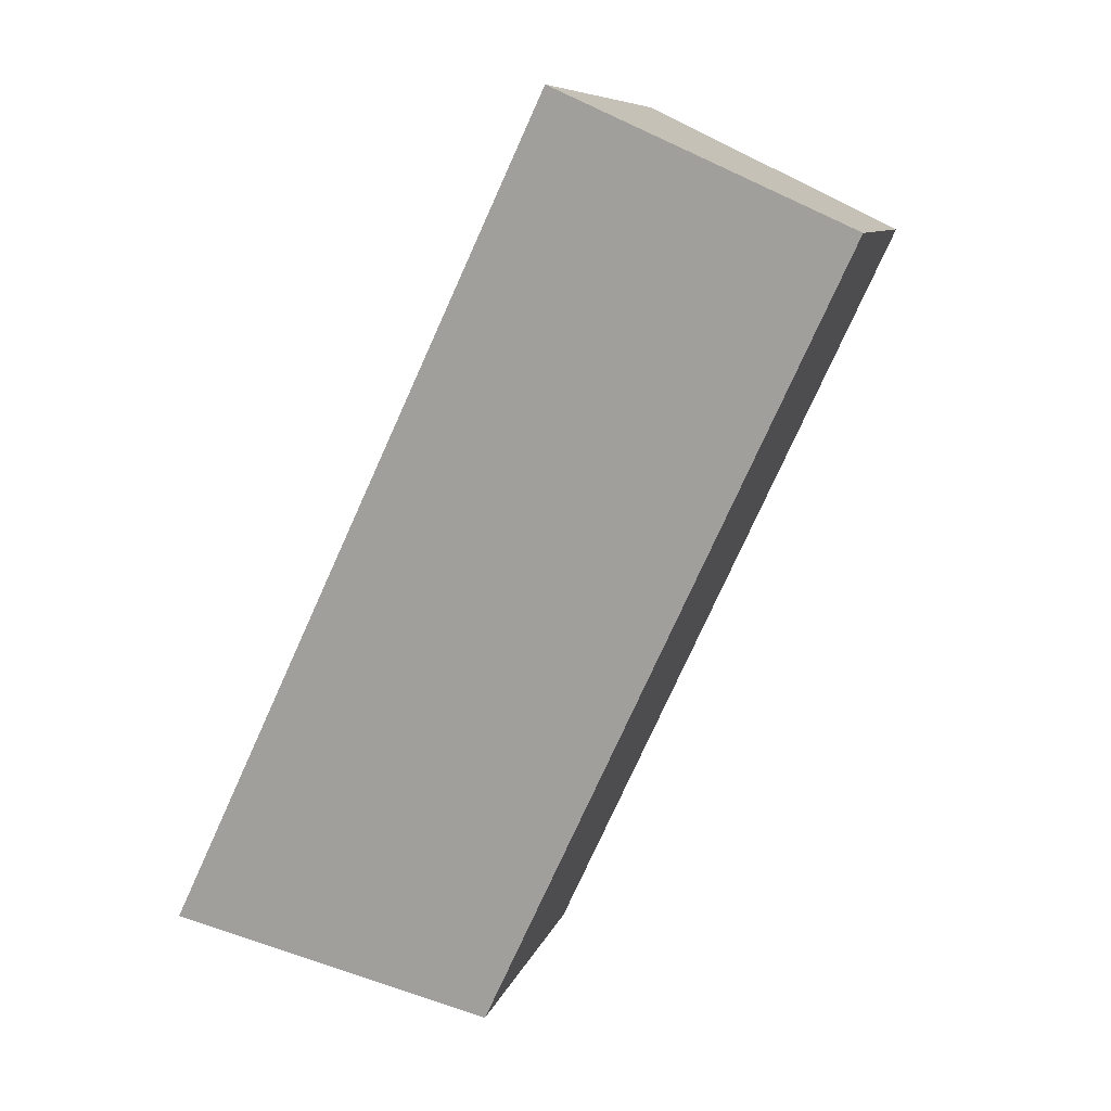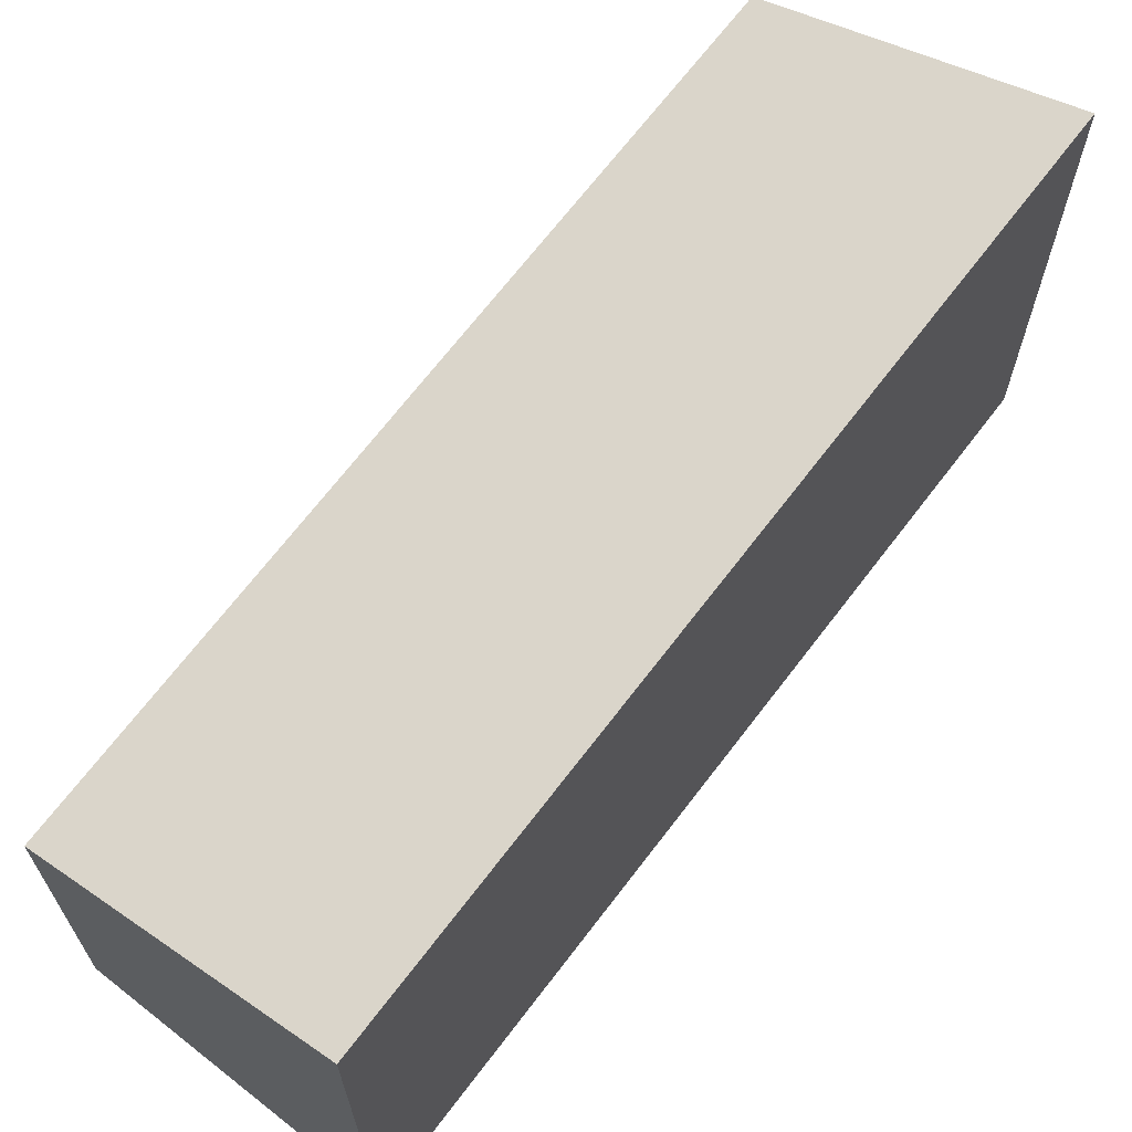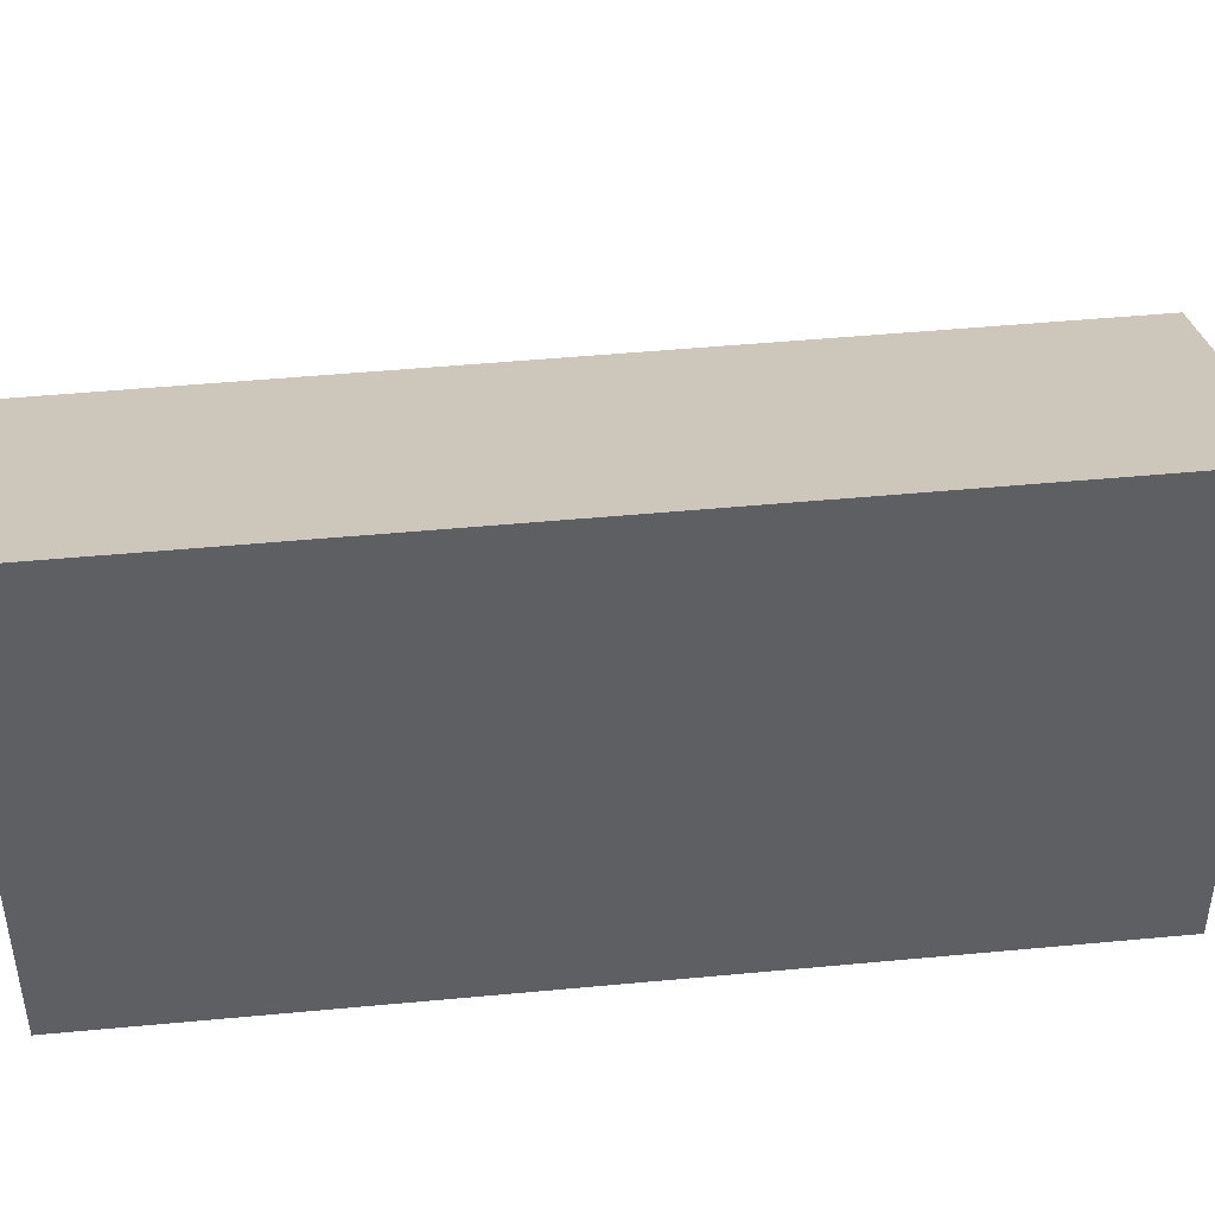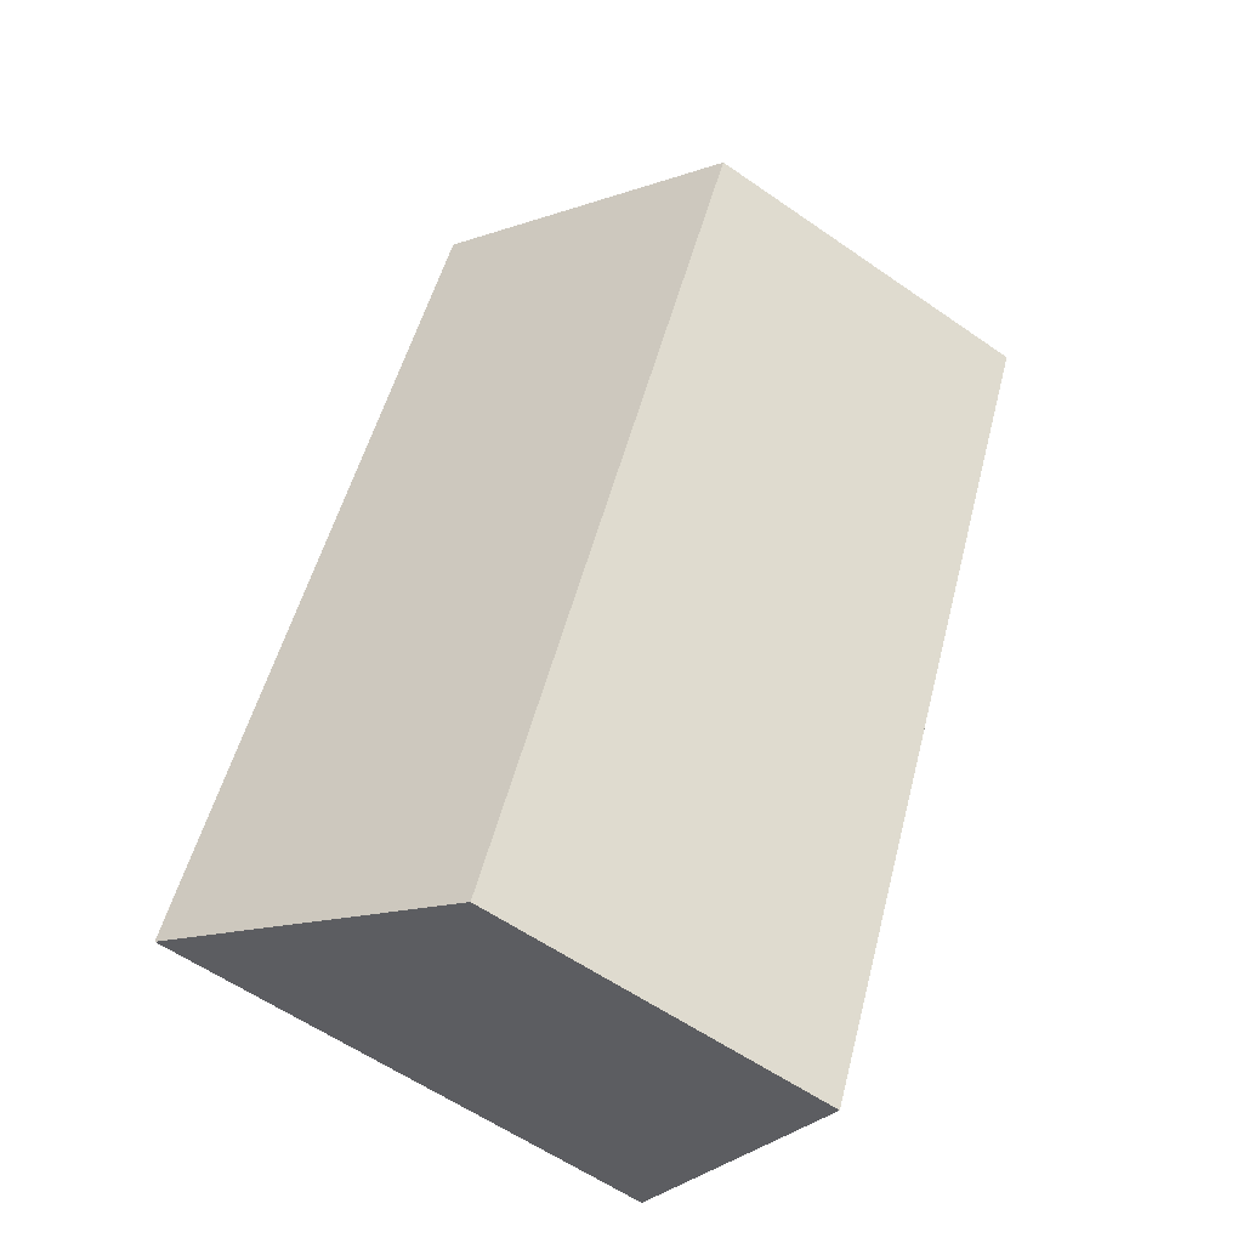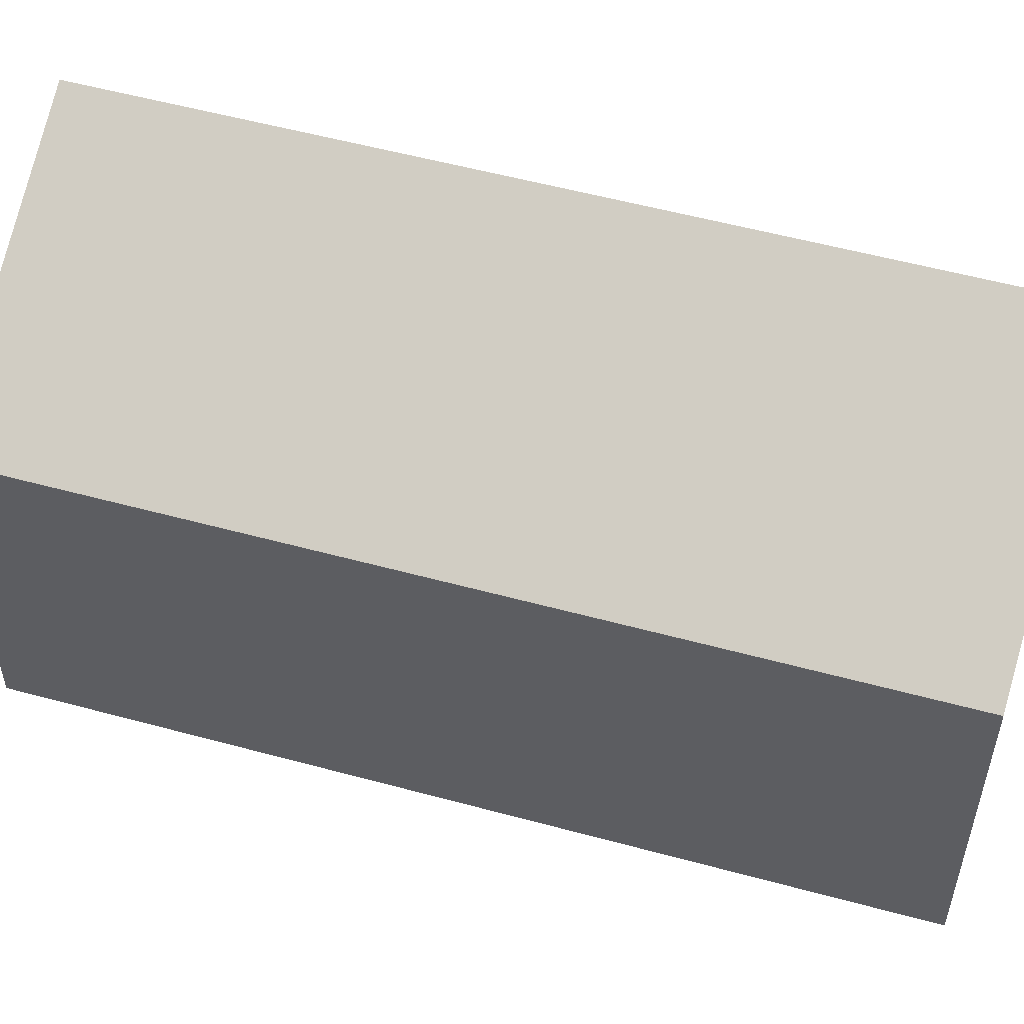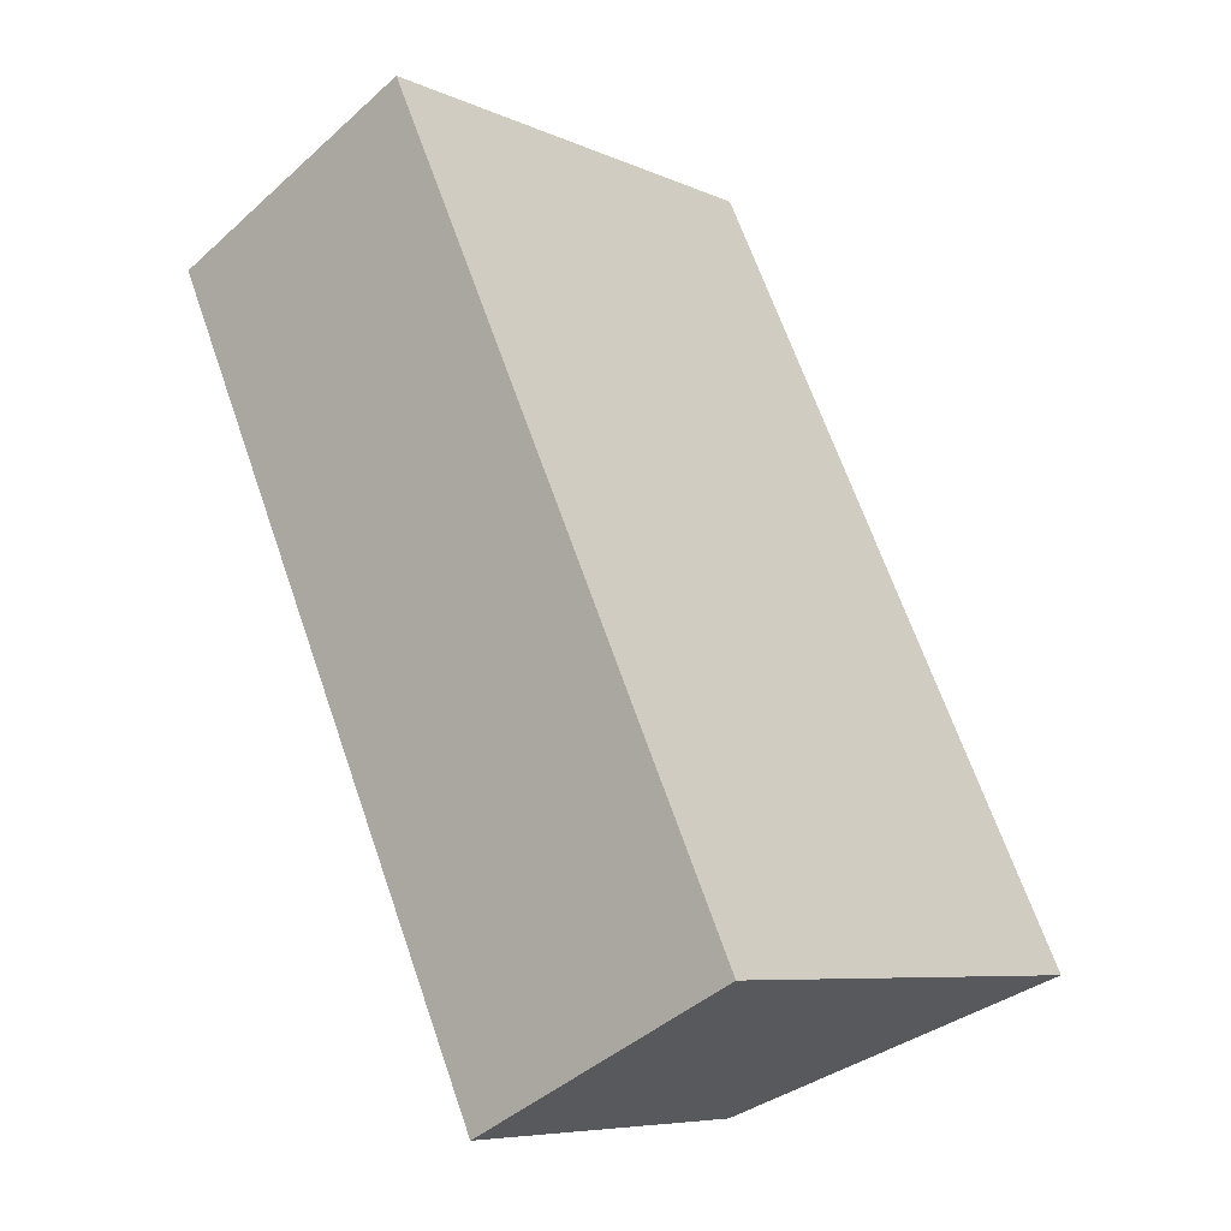
<metadata>
{"format":"obj","ext":"obj","renderer":"f3d","projection":"perspective","resolution":1024,"background":"white","views":[{"elev":8.6,"azim":-166.8,"up":"+Z"},{"elev":68.6,"azim":12.4,"up":"+Y"},{"elev":47.4,"azim":59.0,"up":"+Y"},{"elev":-59.9,"azim":-125.4,"up":"+Z"},{"elev":55.1,"azim":-98.9,"up":"+Y"},{"elev":-7.4,"azim":39.0,"up":"+Z"}]}
</metadata>
<code>
v  12.67 8.027e-16 -13.11
v  5.364 9.879 2.615
v  5.364 -1.602e-16 2.616
v  12.67 9.879 -13.11
v  0.0001504 7.044 -0.0002233
v  0 0 0
v  7.303 9.629e-16 -15.73
v  7.303 7.044 -15.73
g defaultobject
f 1 2 3
f 2 1 4
f 3 5 6
f 5 3 2
f 5 7 6
f 7 5 8
f 8 1 7
f 1 8 4
f 6 1 3
f 1 6 7
f 5 4 8
f 4 5 2

</code>
